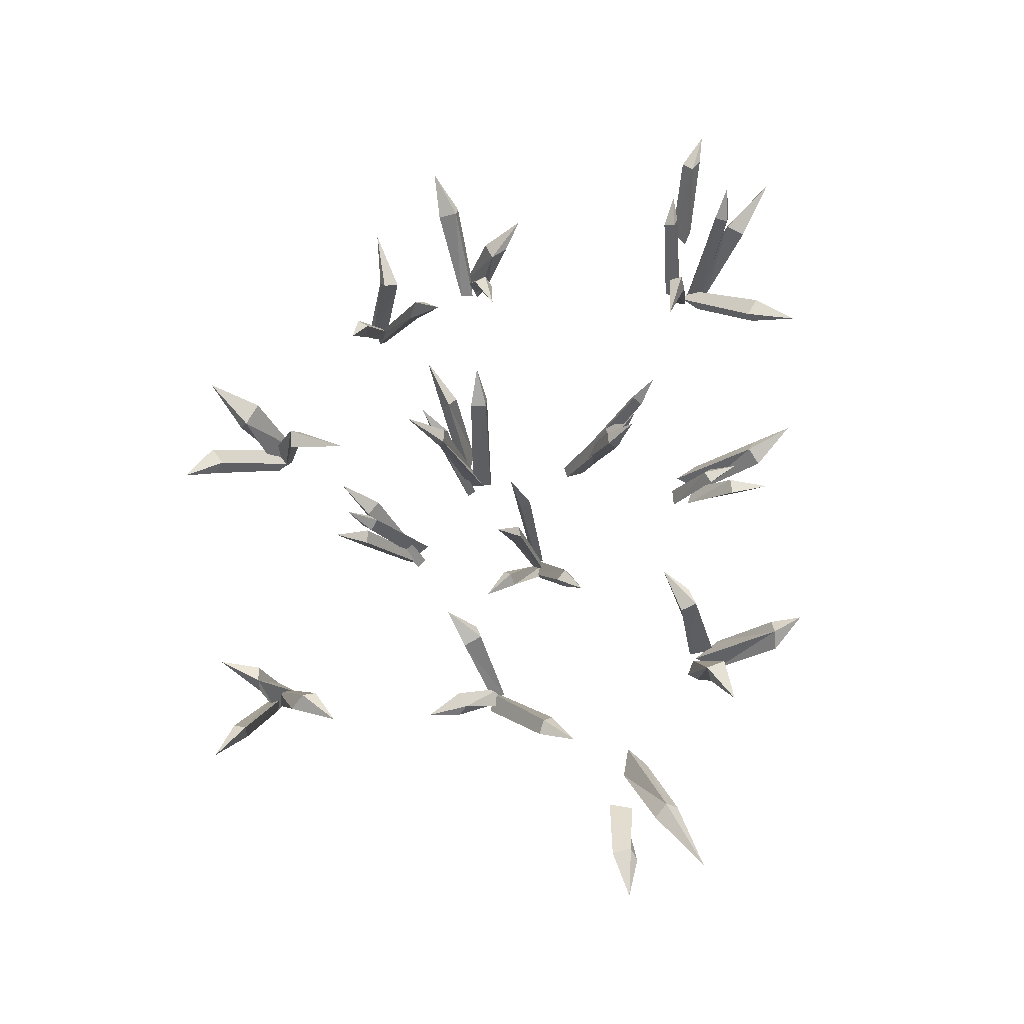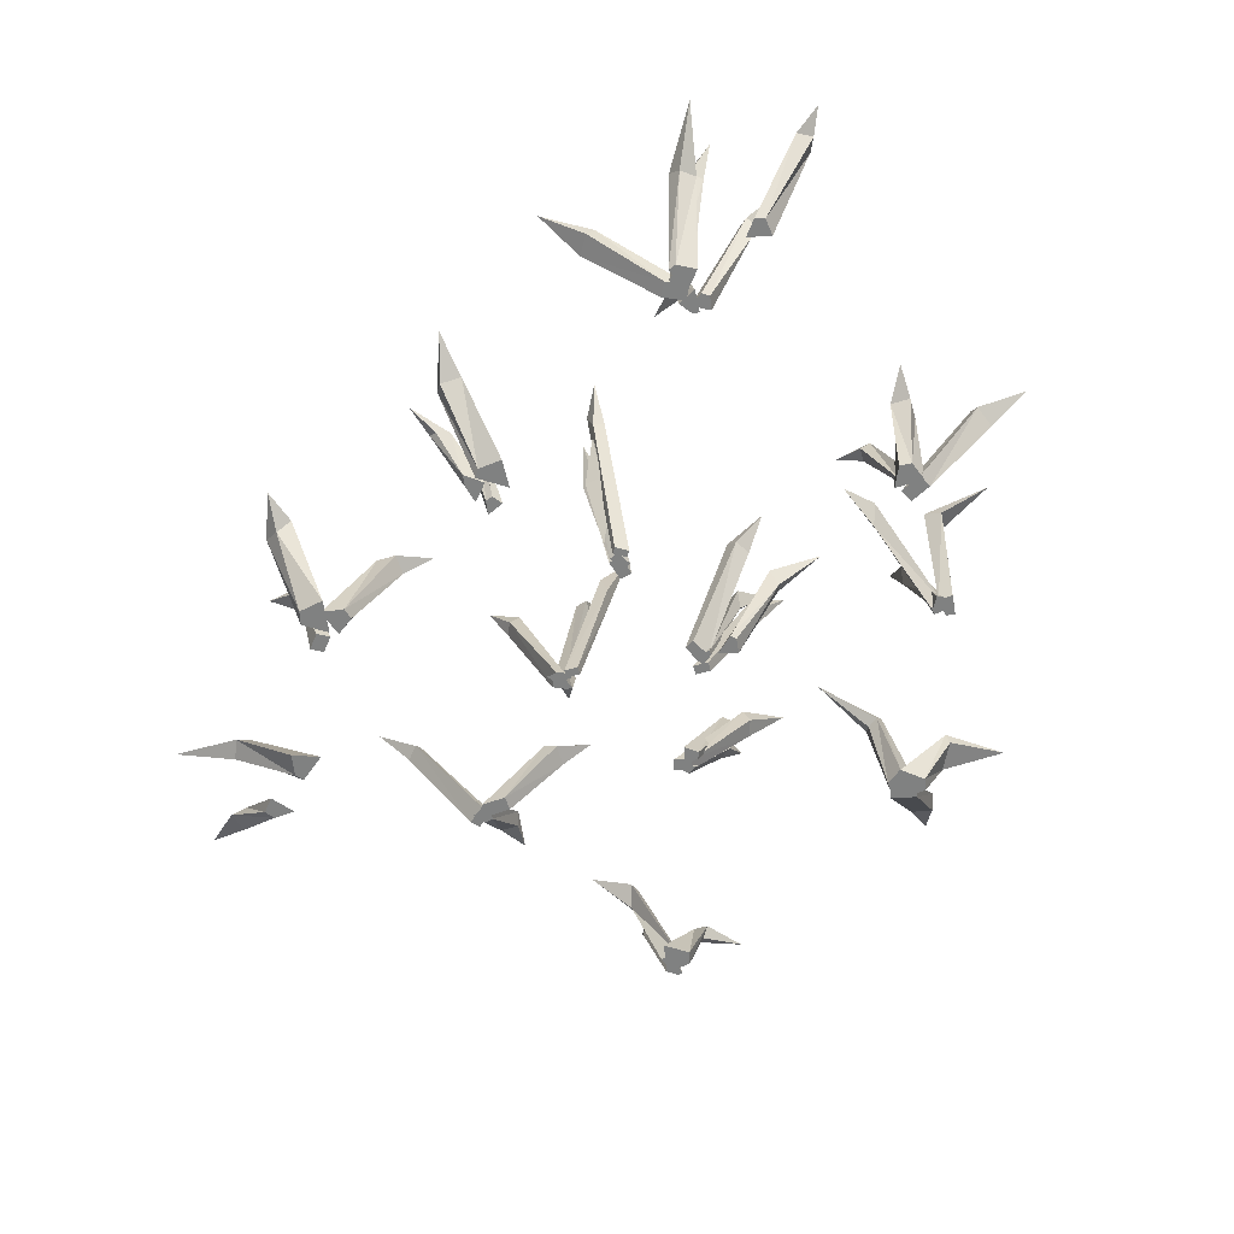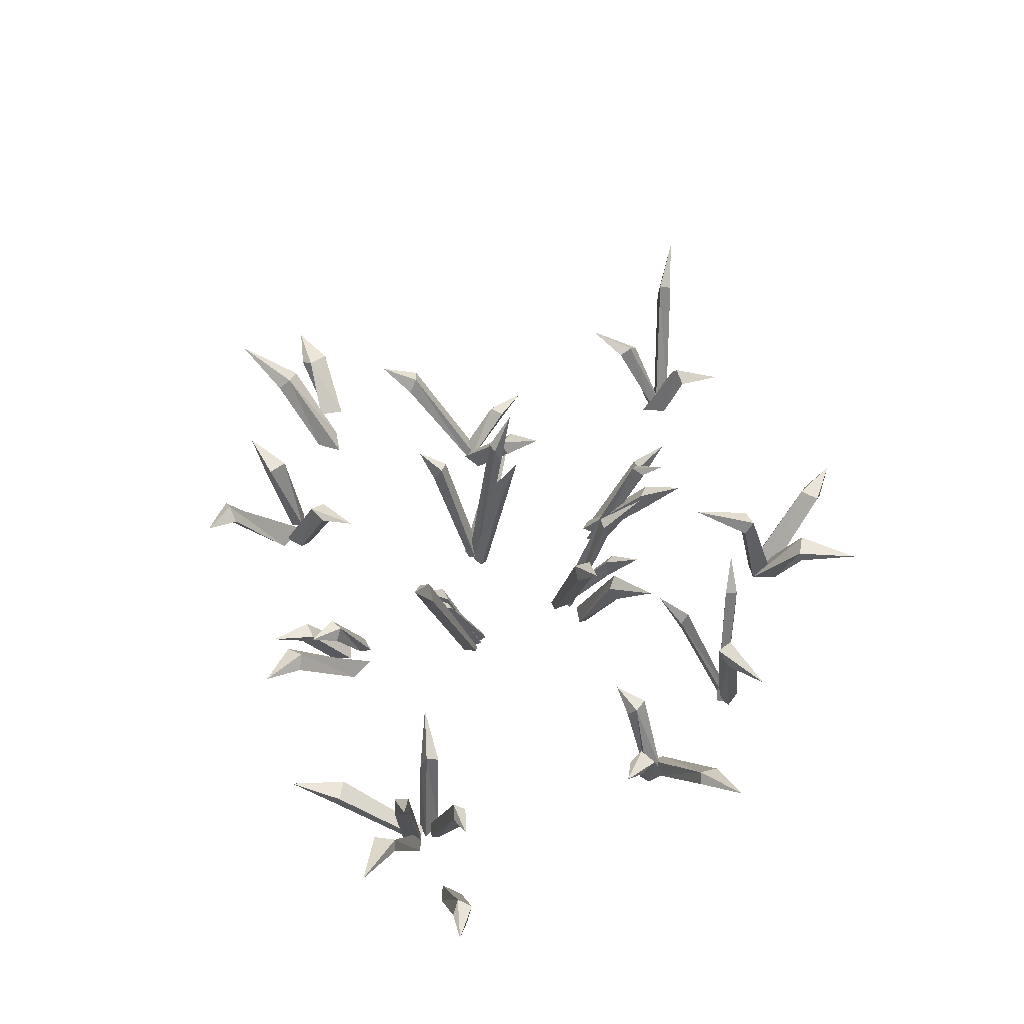
<metadata>
{"format":"obj","ext":"obj","renderer":"f3d","projection":"perspective","resolution":1024,"background":"white","views":[{"elev":74.5,"azim":81.7,"up":"+Y"},{"elev":-60.3,"azim":-142.4,"up":"+Y"},{"elev":48.6,"azim":-118.6,"up":"+Y"}]}
</metadata>
<code>
v 57.13 2.293 108.8
v 59.54 2.293 105.1
v 84.14 62.61 124.6
v 55.39 2.293 108.9
v 54.64 2.293 103
v 74.61 43.81 116.5
v 75.79 45.01 114
v 73.44 52.2 113.5
v 71.8 50.75 117.7
v 48.3 2.293 103.4
v 51.16 2.293 107.3
v 40.09 20.95 123.5
v 53.46 2.293 95.62
v 59.48 2.293 105.5
v 44.28 19.95 109.1
v 47.12 16.76 110.5
v 53.59 19.01 109.7
v 50.15 23.25 109.5
v 51.63 2.293 103.9
v 57.77 2.293 103.7
v 73.05 40.17 80.47
v 51.54 2.293 100.1
v 57.67 2.293 99.93
v 60.92 35.45 91.73
v 64.76 30.29 96.94
v 64.4 28.66 92
v 60.56 33.81 86.79
v -44.39 2.293 89.1
v -51.6 2.293 94.12
v -36.01 32.34 128.5
v -42.05 2.293 92.73
v -49.26 2.293 97.75
v -40.11 29.85 113.3
v -46.34 29.4 116.9
v -43.18 26.53 120.7
v -36.96 26.98 117.1
v -55.19 2.293 93.43
v -52.8 2.293 97.28
v -75.85 24.74 114.8
v -50.93 2.293 85.57
v -45.88 2.293 95.36
v -64.88 20.57 97.81
v -56.92 20.06 105
v -57.27 24.41 102.5
v -64.27 24.67 96.84
v -44.75 2.293 87.37
v -51.03 2.293 85.45
v -36.67 40.4 64.03
v -43.78 2.293 89.81
v -52 2.293 93.39
v -44.32 29.23 81.15
v -48.33 29.94 80.49
v -48.15 34.21 84.11
v -41.38 33.35 84.68
v -96.21 2.293 44.61
v -92.21 2.293 43.73
v -81.61 62.24 17.7
v -96.73 2.293 42.15
v -92.72 2.293 41.27
v -88.22 54.29 26.55
v -85.07 45.61 29.51
v -85.9 42.85 26.31
v -89.05 51.53 23.35
v -100.6 2.293 41.4
v -97.52 2.293 47.6
v -122.8 45.33 38.22
v -96.12 2.293 40.35
v -94.86 2.293 46.34
v -106.9 39.42 33.8
v -104 41.18 39.61
v -101.1 44.84 38.01
v -101.2 43.31 32.73
v -98.29 2.293 40.75
v -95.17 2.293 43.46
v -75.6 59.41 53.21
v -96.58 2.293 38.62
v -93.46 2.293 41.33
v -85.35 50.14 50.42
v -84.34 40.4 51.46
v -82.04 39.26 48.14
v -83.04 49 47.1
v -109.9 2.293 -0.2735
v -110.1 2.293 -2.76
v -91.76 33.8 -5.247
v -114 2.293 2.472
v -114 2.293 -3.582
v -99.34 29.51 -1.558
v -101.3 28.8 -6.087
v -104 32.88 -3.944
v -102 33.59 0.5842
v -108.5 2.293 1.428
v -115.9 2.293 0.7184
v -153.1 32.18 10.82
v -108.9 2.293 6.236
v -116.3 2.293 5.527
v -136 28.23 4.13
v -138.9 25.25 2.873
v -139.1 22.94 9.911
v -136.2 25.92 11.17
v -112.7 2.293 -6.008
v -116.3 2.293 -4.318
v -127.2 30.41 -21.44
v -107.3 2.293 -0.6188
v -116.2 2.293 2.678
v -118.1 24.89 -14.69
v -124.2 24.09 -12.71
v -121.7 23.66 -6.403
v -115.6 24.46 -8.376
v -95.15 2.293 -90.72
v -93.27 2.293 -96.33
v -117.6 58.24 -106
v -97.9 2.293 -91.89
v -96.02 2.293 -97.51
v -108.6 50.61 -100.2
v -106.6 50.5 -104.6
v -109.6 46.21 -106.2
v -111.6 46.31 -101.7
v -124.2 2.293 -96.73
v -126.7 2.293 -94.72
v -154.6 29.47 -104.5
v -118.9 2.293 -93.51
v -125.3 2.293 -89.21
v -144.9 27.79 -102.1
v -148.5 25.95 -98.6
v -144.7 27.59 -94.76
v -141.1 29.44 -98.29
v -92.67 2.293 -83.88
v -91.26 2.293 -89.01
v -73.24 43.26 -76.12
v -94.63 2.293 -83.03
v -97.72 2.293 -89.62
v -87.21 29.35 -80.71
v -86.86 32.41 -85.19
v -89.74 39.01 -83.94
v -90.09 35.95 -79.46
v -98.55 2.293 -87.6
v -100 2.293 -85.39
v -124.4 40.24 -86.26
v -93.58 2.293 -86.37
v -97.6 2.293 -81.41
v -116.1 37.51 -86.76
v -118.1 34.53 -83.11
v -114.2 37.2 -81.02
v -112.2 40.18 -84.67
v -93.6 2.293 -88.37
v -88.4 2.293 -93.8
v -68.94 27.73 -128.5
v -97.32 2.293 -91.65
v -92.12 2.293 -97.09
v -74.88 24.33 -111
v -72.9 20.77 -112.8
v -78.73 20.35 -117.2
v -80.71 23.92 -115.5
v -97.85 2.293 -99.23
v -102.1 2.293 -94.19
v -124.1 40.4 -125.7
v -95.23 2.293 -99.19
v -95.11 2.293 -90.22
v -110.7 29.03 -113.5
v -113.4 29.94 -108.6
v -111.3 33.38 -107.6
v -106.9 33.35 -113.4
v -24.21 2.293 -28.7
v -23.47 2.293 -34.17
v -26.78 48.09 -52.57
v -27.51 2.293 -29
v -26.77 2.293 -34.47
v -22.61 39.36 -42.75
v -21.92 34.14 -45.97
v -26.77 33.17 -46.28
v -27.47 38.39 -43.06
v -28.15 2.293 -31.32
v -25.37 2.293 -35.16
v -38.2 65.43 -61.72
v -30.04 2.293 -32.74
v -27.26 2.293 -36.58
v -33.42 60.21 -53.49
v -30.9 58.26 -56.17
v -33.45 50.37 -56.02
v -35.97 52.31 -53.34
v -21.77 2.293 -26.6
v -22.53 2.293 -33.36
v -31.97 45.04 -54.38
v -25.81 2.293 -25.98
v -26.56 2.293 -32.74
v -24.05 36.63 -43.88
v -24.18 31.6 -47.93
v -30.08 30.67 -46.85
v -29.95 35.7 -42.8
v -3.773 2.293 -80.85
v -5.797 2.293 -84.48
v -0.5097 21.45 -105.6
v -3.039 2.293 -74.92
v -9.504 2.293 -78.25
v -0.2681 18.98 -95.31
v -3.161 17.26 -95.4
v -5.633 20.21 -91.62
v 0.2215 21.68 -91.3
v -5.825 2.293 -73.33
v -8.318 2.293 -73.29
v -10.04 24.48 -93.54
v -3.318 2.293 -69.11
v -9.361 2.293 -69.48
v -6.792 20.18 -85.77
v -11.43 19.48 -84.06
v -9.442 23.56 -81.29
v -4.806 24.26 -83
v -10.75 2.293 -83.17
v -18.46 2.293 -81.14
v -21.79 28.42 -117.6
v -8.19 2.293 -81.27
v -14.39 2.293 -72.32
v -13.44 20.59 -106.3
v -19.51 22.41 -103.4
v -15.73 26.33 -100.6
v -9.657 24.51 -103.5
v 63.55 2.293 -65.9
v 68.84 2.293 -62.9
v 87.04 37.74 -75.22
v 66.24 2.293 -69.48
v 71.53 2.293 -66.47
v 71.09 33.2 -74.31
v 72.61 33.14 -67.23
v 77.58 30.59 -68.01
v 76.05 30.65 -75.09
v 68.02 2.293 -74.89
v 65.25 2.293 -78.87
v 57.33 29.93 -107.9
v 62.69 2.293 -67.26
v 56.89 2.293 -77.32
v 68.19 28.18 -95.93
v 62.01 24.14 -97.3
v 57.18 28.07 -96.36
v 61.98 32.34 -96.36
v 53.43 2.293 -70.87
v 54.03 2.293 -66.93
v 31.15 31.27 -56.87
v 60.14 2.293 -74.58
v 60.77 2.293 -65.04
v 39.66 29.65 -65.78
v 41.21 27.88 -59.76
v 47.64 29.47 -61.46
v 46.09 31.24 -67.48
v 107.1 2.293 -33.27
v 102.9 2.293 -40.07
v 147.8 28.9 -53.17
v 106 2.293 -30.28
v 95.68 2.293 -33.61
v 128.5 20.64 -42.56
v 124 22.45 -47.54
v 122.4 26.38 -43.11
v 126.9 24.56 -38.14
v 123.7 2.293 -24.88
v 124.6 2.293 -28.52
v 154.6 17.74 -23.71
v 116.7 2.293 -22.76
v 119.4 2.293 -31.4
v 142.1 15.19 -21.8
v 141.3 14.77 -29.15
v 136.6 17.19 -27.27
v 137.4 17.61 -19.91
v 66.84 2.293 19.36
v 69.86 2.293 19.16
v 73.15 19.75 43.63
v 63.55 2.293 14.38
v 70.9 2.293 14.48
v 68.75 17.11 34.39
v 74.27 16.67 32.04
v 71.7 19.19 28.79
v 66.18 19.62 31.15
v 66.19 2.293 12.87
v 58.26 2.293 15.22
v 35.14 31.77 31
v 67.8 2.293 17.56
v 59.87 2.293 19.91
v 46.01 26.58 19.29
v 41.19 23.48 20.31
v 43.74 22.91 27.14
v 48.56 26.01 26.12
v 65.42 2.293 16.92
v 72.13 2.293 19.26
v 94.65 42.07 -10.52
v 66.65 2.293 13.6
v 73.35 2.293 15.94
v 84.9 38.97 -0.1369
v 89.81 37.81 2.33
v 88.5 33.12 -1.267
v 83.58 34.28 -3.734
v 13.13 2.293 -10.27
v 17.55 2.293 -6.403
v 37.31 49.05 -22.03
v 15.11 2.293 -12.37
v 19.53 2.293 -8.502
v 28.16 44.86 -16.94
v 31.45 44.1 -13.47
v 33.39 39.28 -16.13
v 30.11 40.03 -19.59
v 16.88 2.293 -10.87
v 12.07 2.293 -10.07
v 15.99 74.86 7.771
v 17.09 2.293 -8.415
v 12.28 2.293 -7.617
v 16.75 62.48 -0.9833
v 12.78 62.31 -0.7114
v 12.82 55.34 2.052
v 16.79 55.51 1.781
v 12.69 2.293 -11.07
v 8.427 2.293 -9.498
v -3.678 70.43 0.005482
v 13.74 2.293 -8.559
v 9.481 2.293 -6.983
v 1.853 56.28 -6.816
v -0.7493 47.81 -6.081
v 0.8991 46.25 -2.429
v 3.501 54.71 -3.164
v 16.92 2.293 -5.508
v 18.42 2.293 -12.63
v 31.57 36.19 14.43
v 14.63 2.293 -4.361
v 14.14 2.293 -11.56
v 26.22 27.16 5.426
v 27.68 29.78 2.942
v 23.96 33.36 4.126
v 21.89 29.83 6.172
v -37.78 2.293 12.88
v -35.23 2.293 17.55
v -65.6 43.26 24.77
v -36.97 2.293 10.92
v -30.17 2.293 13.5
v -52.37 29.35 18.35
v -49.51 32.41 21.82
v -48.3 39.01 18.92
v -51.16 35.95 15.45
v -20.87 2.293 12.6
v -25.56 2.293 14.41
v -47.17 41.29 29.86
v -19.56 2.293 15.64
v -24.24 2.293 17.45
v -38.62 35.57 20.98
v -40.31 29.57 21.48
v -38.06 28.87 25.84
v -36.37 34.87 25.35
v -27.71 2.293 12.93
v -23.5 2.293 14.18
v -37.06 62.61 36.01
v -28.37 2.293 11.31
v -22.9 2.293 8.872
v -33.05 43.49 24.59
v -29.37 45.01 24.95
v -29.3 50.79 23.39
v -34.03 50.75 22.19
v -23.45 2.293 13.04
v -22.88 2.293 5.764
v -56.14 54.73 5.958
v -27.09 2.293 12.46
v -26.52 2.293 5.181
v -43.69 47.38 10.22
v -42.65 47.27 4.35
v -46.68 43.13 3.402
v -47.72 43.24 9.27
v 3.056 2.293 39.04
v 1.521 2.293 43.82
v -0.04139 41.29 70.34
v 6.249 2.293 39.93
v 4.714 2.293 44.71
v -1.571 35.57 58.11
v -2.25 29.57 59.73
v 2.556 28.87 60.73
v 3.235 34.87 59.1
v -2.837 2.293 39.77
v -1.16 2.293 41.84
v -9.04 40.24 64.85
v -0.22 2.293 35.37
v 3.36 2.293 40.65
v -7.14 37.51 56.85
v -4.215 34.53 59.8
v -1.081 37.2 56.65
v -4.006 40.18 53.7
v 5.492 2.293 37.21
v 0.4321 2.293 40.77
v -20.81 38.49 65.69
v 7.969 2.293 40.46
v 2.909 2.293 44.02
v -13.23 32.99 52.53
v -15.1 27.2 53.62
v -11.11 26.52 58.17
v -9.239 32.31 57.08
f 6 7 3
f 3 8 9
f 5 2 4
f 4 2 1
f 7 8 3
f 9 6 3
f 1 2 6
f 6 2 7
f 2 5 7
f 7 5 8
f 9 8 4
f 4 8 5
f 1 6 4
f 4 6 9
f 15 16 12
f 12 17 18
f 13 14 10
f 10 14 11
f 16 17 12
f 18 15 12
f 10 11 15
f 15 11 16
f 14 17 11
f 11 17 16
f 17 14 18
f 18 14 13
f 13 10 18
f 18 10 15
f 24 25 21
f 21 26 27
f 23 20 22
f 22 20 19
f 25 26 21
f 27 24 21
f 20 25 19
f 19 25 24
f 20 23 25
f 25 23 26
f 27 26 22
f 22 26 23
f 19 24 22
f 22 24 27
f 33 34 30
f 30 35 36
f 32 29 31
f 31 29 28
f 34 35 30
f 36 33 30
f 28 29 33
f 33 29 34
f 29 32 34
f 34 32 35
f 35 32 36
f 36 32 31
f 28 33 31
f 31 33 36
f 42 43 39
f 39 44 45
f 40 41 37
f 37 41 38
f 43 44 39
f 45 42 39
f 38 43 37
f 37 43 42
f 41 44 38
f 38 44 43
f 45 44 40
f 40 44 41
f 40 37 45
f 45 37 42
f 51 52 48
f 48 53 54
f 50 47 49
f 49 47 46
f 52 53 48
f 54 51 48
f 47 52 46
f 46 52 51
f 50 53 47
f 47 53 52
f 54 53 49
f 49 53 50
f 46 51 49
f 49 51 54
f 60 61 57
f 57 62 63
f 59 56 58
f 58 56 55
f 61 62 57
f 63 60 57
f 56 61 55
f 55 61 60
f 59 62 56
f 56 62 61
f 63 62 58
f 58 62 59
f 58 55 63
f 63 55 60
f 69 70 66
f 66 71 72
f 67 68 64
f 64 68 65
f 70 71 66
f 72 69 66
f 64 65 69
f 69 65 70
f 65 68 70
f 70 68 71
f 71 68 72
f 72 68 67
f 64 69 67
f 67 69 72
f 78 79 75
f 75 80 81
f 76 77 73
f 73 77 74
f 79 80 75
f 81 78 75
f 74 79 73
f 73 79 78
f 77 80 74
f 74 80 79
f 81 80 76
f 76 80 77
f 76 73 81
f 81 73 78
f 87 88 84
f 84 89 90
f 85 86 82
f 82 86 83
f 88 89 84
f 90 87 84
f 83 88 82
f 82 88 87
f 86 89 83
f 83 89 88
f 90 89 85
f 85 89 86
f 85 82 90
f 90 82 87
f 96 97 93
f 93 98 99
f 94 95 91
f 91 95 92
f 97 98 93
f 99 96 93
f 91 92 96
f 96 92 97
f 92 95 97
f 97 95 98
f 98 95 99
f 99 95 94
f 91 96 94
f 94 96 99
f 105 106 102
f 102 107 108
f 103 104 100
f 100 104 101
f 106 107 102
f 108 105 102
f 100 101 105
f 105 101 106
f 104 107 101
f 101 107 106
f 107 104 108
f 108 104 103
f 103 100 108
f 108 100 105
f 114 115 111
f 111 116 117
f 113 110 112
f 112 110 109
f 115 116 111
f 117 114 111
f 109 110 114
f 114 110 115
f 113 116 110
f 110 116 115
f 116 113 117
f 117 113 112
f 112 109 117
f 117 109 114
f 123 124 120
f 120 125 126
f 121 122 118
f 118 122 119
f 124 125 120
f 126 123 120
f 118 119 123
f 123 119 124
f 122 125 119
f 119 125 124
f 125 122 126
f 126 122 121
f 121 118 126
f 126 118 123
f 132 133 129
f 129 134 135
f 131 128 130
f 130 128 127
f 133 134 129
f 135 132 129
f 127 128 132
f 132 128 133
f 128 131 133
f 133 131 134
f 135 134 130
f 130 134 131
f 127 132 130
f 130 132 135
f 141 142 138
f 138 143 144
f 139 140 136
f 136 140 137
f 142 143 138
f 144 141 138
f 136 137 141
f 141 137 142
f 140 143 137
f 137 143 142
f 143 140 144
f 144 140 139
f 139 136 144
f 144 136 141
f 150 151 147
f 147 152 153
f 148 149 145
f 145 149 146
f 151 152 147
f 153 150 147
f 145 146 150
f 150 146 151
f 146 149 151
f 151 149 152
f 152 149 153
f 153 149 148
f 145 150 148
f 148 150 153
f 159 160 156
f 156 161 162
f 158 155 157
f 157 155 154
f 160 161 156
f 162 159 156
f 155 160 154
f 154 160 159
f 158 161 155
f 155 161 160
f 162 161 157
f 157 161 158
f 154 159 157
f 157 159 162
f 168 169 165
f 165 170 171
f 166 167 163
f 163 167 164
f 169 170 165
f 171 168 165
f 164 169 163
f 163 169 168
f 167 170 164
f 164 170 169
f 171 170 166
f 166 170 167
f 166 163 171
f 171 163 168
f 177 178 174
f 174 179 180
f 176 173 175
f 175 173 172
f 178 179 174
f 180 177 174
f 172 173 177
f 177 173 178
f 176 179 173
f 173 179 178
f 179 176 180
f 180 176 175
f 175 172 180
f 180 172 177
f 186 187 183
f 183 188 189
f 184 185 181
f 181 185 182
f 187 188 183
f 189 186 183
f 181 182 186
f 186 182 187
f 185 188 182
f 182 188 187
f 188 185 189
f 189 185 184
f 184 181 189
f 189 181 186
f 195 196 192
f 192 197 198
f 193 194 190
f 190 194 191
f 196 197 192
f 198 195 192
f 190 191 195
f 195 191 196
f 194 197 191
f 191 197 196
f 198 197 193
f 193 197 194
f 193 190 198
f 198 190 195
f 204 205 201
f 201 206 207
f 202 203 199
f 199 203 200
f 205 206 201
f 207 204 201
f 200 205 199
f 199 205 204
f 203 206 200
f 200 206 205
f 207 206 202
f 202 206 203
f 202 199 207
f 207 199 204
f 213 214 210
f 210 215 216
f 212 209 211
f 211 209 208
f 214 215 210
f 216 213 210
f 209 214 208
f 208 214 213
f 212 215 209
f 209 215 214
f 216 215 211
f 211 215 212
f 211 208 216
f 216 208 213
f 222 223 219
f 219 224 225
f 221 218 220
f 220 218 217
f 223 224 219
f 225 222 219
f 218 223 217
f 217 223 222
f 218 221 223
f 223 221 224
f 225 224 220
f 220 224 221
f 217 222 220
f 220 222 225
f 231 232 228
f 228 233 234
f 229 230 226
f 226 230 227
f 232 233 228
f 234 231 228
f 226 227 231
f 231 227 232
f 227 230 232
f 232 230 233
f 233 230 234
f 234 230 229
f 229 226 234
f 234 226 231
f 240 241 237
f 237 242 243
f 238 239 235
f 235 239 236
f 241 242 237
f 243 240 237
f 236 241 235
f 235 241 240
f 239 242 236
f 236 242 241
f 242 239 243
f 243 239 238
f 238 235 243
f 243 235 240
f 249 250 246
f 246 251 252
f 248 245 247
f 247 245 244
f 250 251 246
f 252 249 246
f 245 250 244
f 244 250 249
f 248 251 245
f 245 251 250
f 252 251 247
f 247 251 248
f 247 244 252
f 252 244 249
f 258 259 255
f 255 260 261
f 256 257 253
f 253 257 254
f 259 260 255
f 261 258 255
f 254 259 253
f 253 259 258
f 257 260 254
f 254 260 259
f 261 260 256
f 256 260 257
f 256 253 261
f 261 253 258
f 267 268 264
f 264 269 270
f 265 266 262
f 262 266 263
f 268 269 264
f 270 267 264
f 263 268 262
f 262 268 267
f 266 269 263
f 263 269 268
f 270 269 265
f 265 269 266
f 265 262 270
f 270 262 267
f 276 277 273
f 273 278 279
f 274 275 271
f 271 275 272
f 277 278 273
f 279 276 273
f 271 272 276
f 276 272 277
f 275 278 272
f 272 278 277
f 278 275 279
f 279 275 274
f 274 271 279
f 279 271 276
f 285 286 282
f 282 287 288
f 284 281 283
f 283 281 280
f 286 287 282
f 288 285 282
f 280 281 285
f 285 281 286
f 281 284 286
f 286 284 287
f 287 284 288
f 288 284 283
f 280 285 283
f 283 285 288
f 294 295 291
f 291 296 297
f 293 290 292
f 292 290 289
f 295 296 291
f 297 294 291
f 289 290 294
f 294 290 295
f 293 296 290
f 290 296 295
f 296 293 297
f 297 293 292
f 292 289 297
f 297 289 294
f 303 304 300
f 300 305 306
f 302 299 301
f 301 299 298
f 304 305 300
f 306 303 300
f 298 299 303
f 303 299 304
f 302 305 299
f 299 305 304
f 305 302 306
f 306 302 301
f 301 298 306
f 306 298 303
f 312 313 309
f 309 314 315
f 310 311 307
f 307 311 308
f 313 314 309
f 315 312 309
f 308 313 307
f 307 313 312
f 311 314 308
f 308 314 313
f 315 314 310
f 310 314 311
f 310 307 315
f 315 307 312
f 321 322 318
f 318 323 324
f 319 320 316
f 316 320 317
f 322 323 318
f 324 321 318
f 317 322 316
f 316 322 321
f 317 320 322
f 322 320 323
f 324 323 319
f 319 323 320
f 316 321 319
f 319 321 324
f 330 331 327
f 327 332 333
f 329 326 328
f 328 326 325
f 331 332 327
f 333 330 327
f 325 326 330
f 330 326 331
f 326 329 331
f 331 329 332
f 333 332 328
f 328 332 329
f 325 330 328
f 328 330 333
f 339 340 336
f 336 341 342
f 337 338 334
f 334 338 335
f 340 341 336
f 342 339 336
f 335 340 334
f 334 340 339
f 338 341 335
f 335 341 340
f 342 341 337
f 337 341 338
f 337 334 342
f 342 334 339
f 348 349 345
f 345 350 351
f 347 344 346
f 346 344 343
f 349 350 345
f 351 348 345
f 343 344 348
f 348 344 349
f 344 347 349
f 349 347 350
f 351 350 346
f 346 350 347
f 343 348 346
f 346 348 351
f 357 358 354
f 354 359 360
f 356 353 355
f 355 353 352
f 358 359 354
f 360 357 354
f 353 358 352
f 352 358 357
f 353 356 358
f 358 356 359
f 360 359 355
f 355 359 356
f 352 357 355
f 355 357 360
f 366 367 363
f 363 368 369
f 364 365 361
f 361 365 362
f 367 368 363
f 369 366 363
f 362 367 361
f 361 367 366
f 365 368 362
f 362 368 367
f 369 368 364
f 364 368 365
f 364 361 369
f 369 361 366
f 375 376 372
f 372 377 378
f 373 374 370
f 370 374 371
f 376 377 372
f 378 375 372
f 370 371 375
f 375 371 376
f 374 377 371
f 371 377 376
f 377 374 378
f 378 374 373
f 373 370 378
f 378 370 375
f 384 385 381
f 381 386 387
f 382 383 379
f 379 383 380
f 385 386 381
f 387 384 381
f 379 380 384
f 384 380 385
f 383 386 380
f 380 386 385
f 386 383 387
f 387 383 382
f 382 379 387
f 387 379 384

</code>
